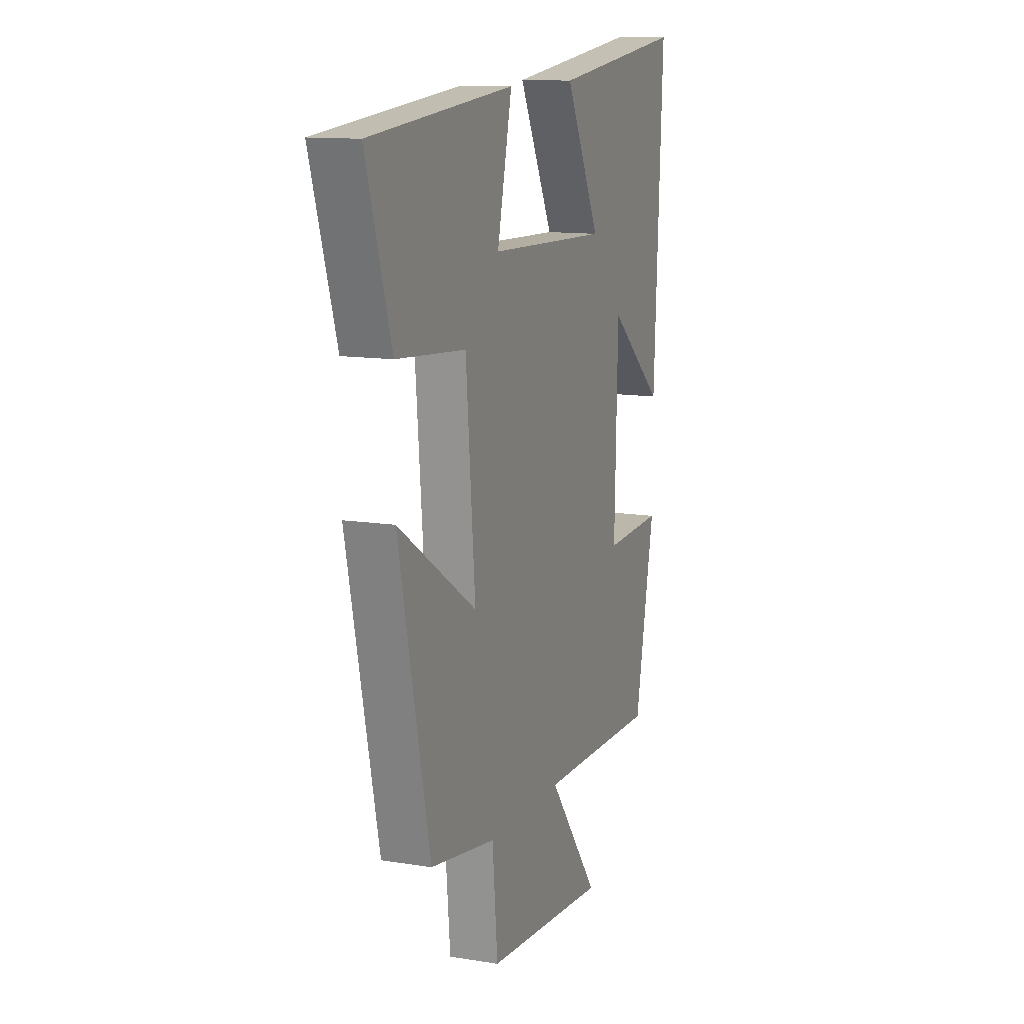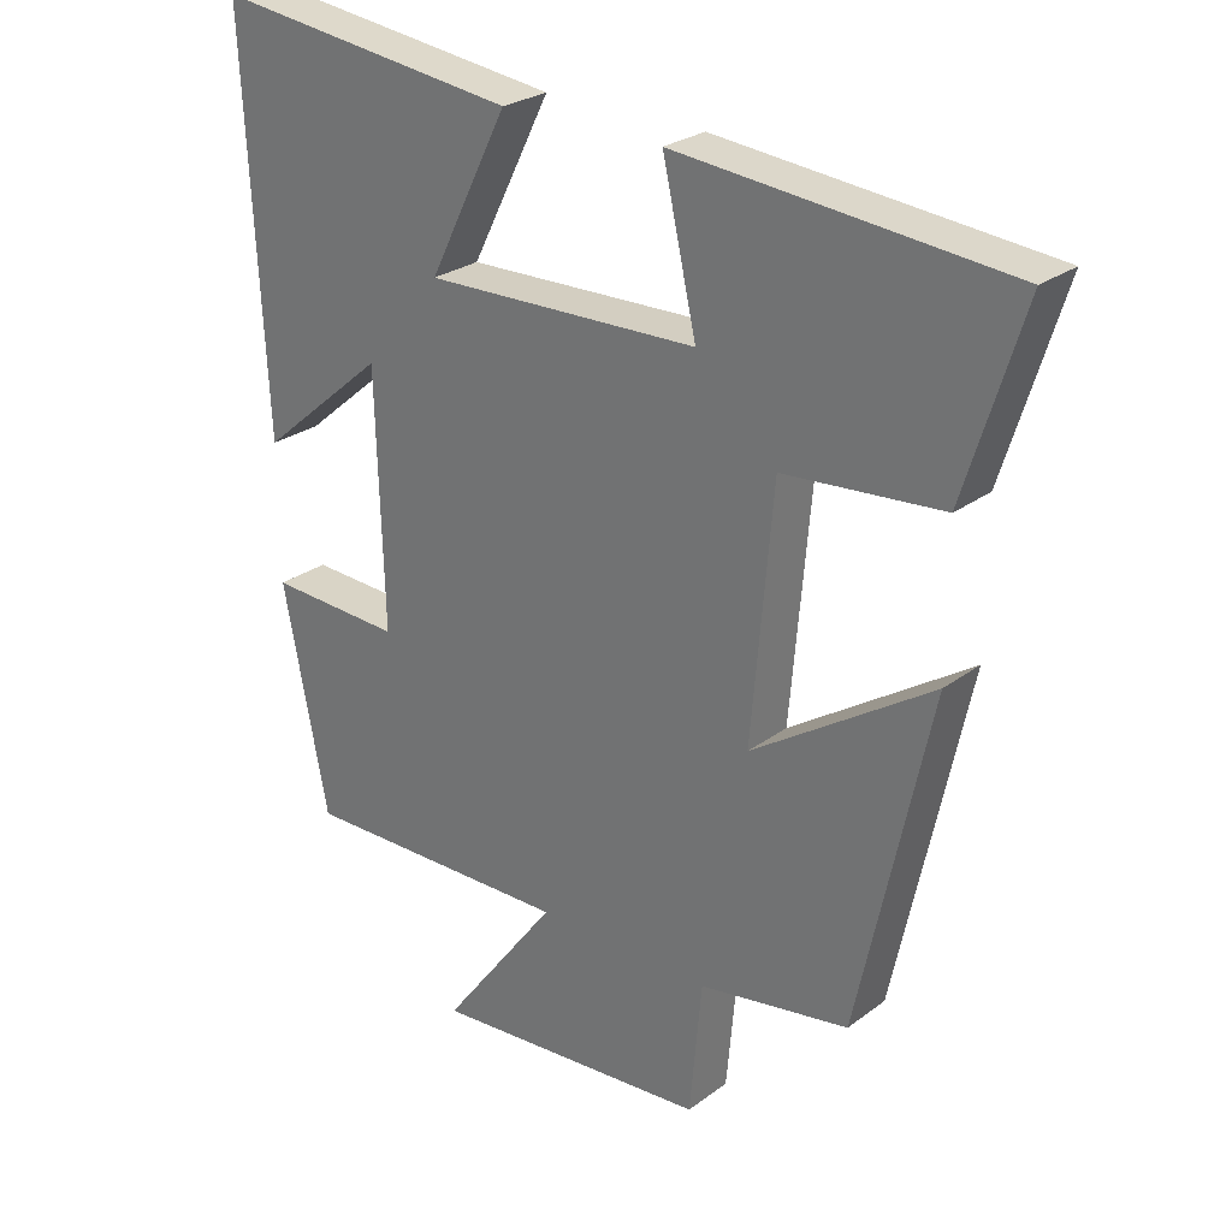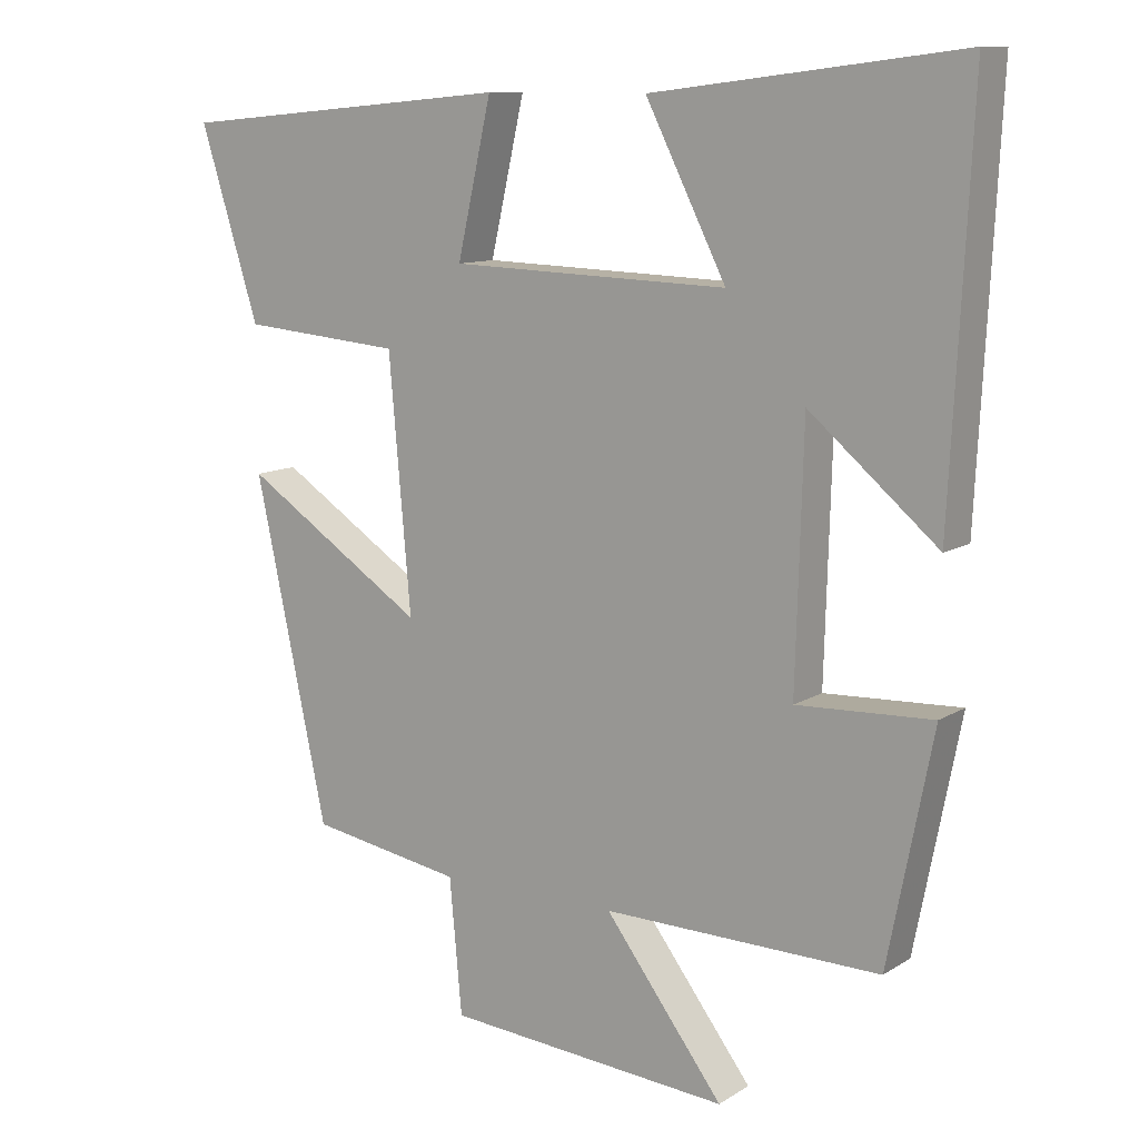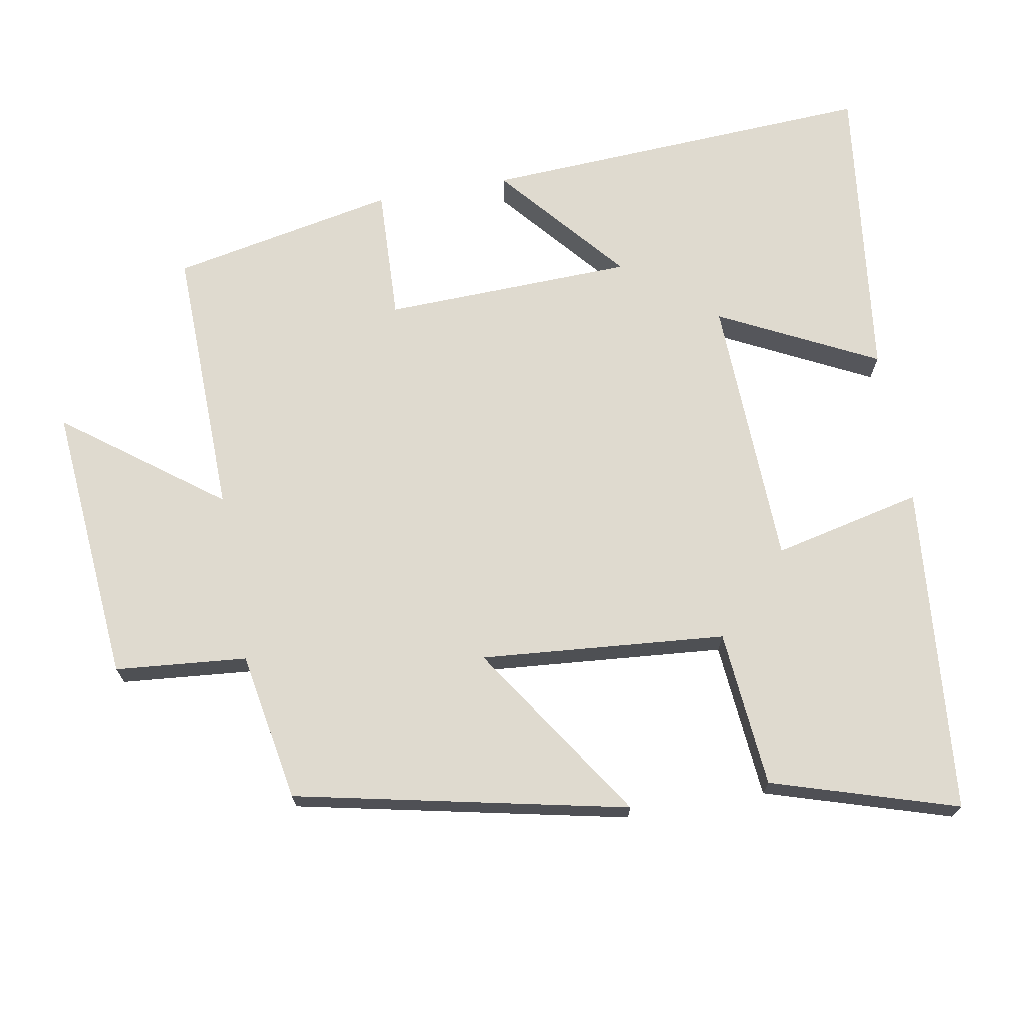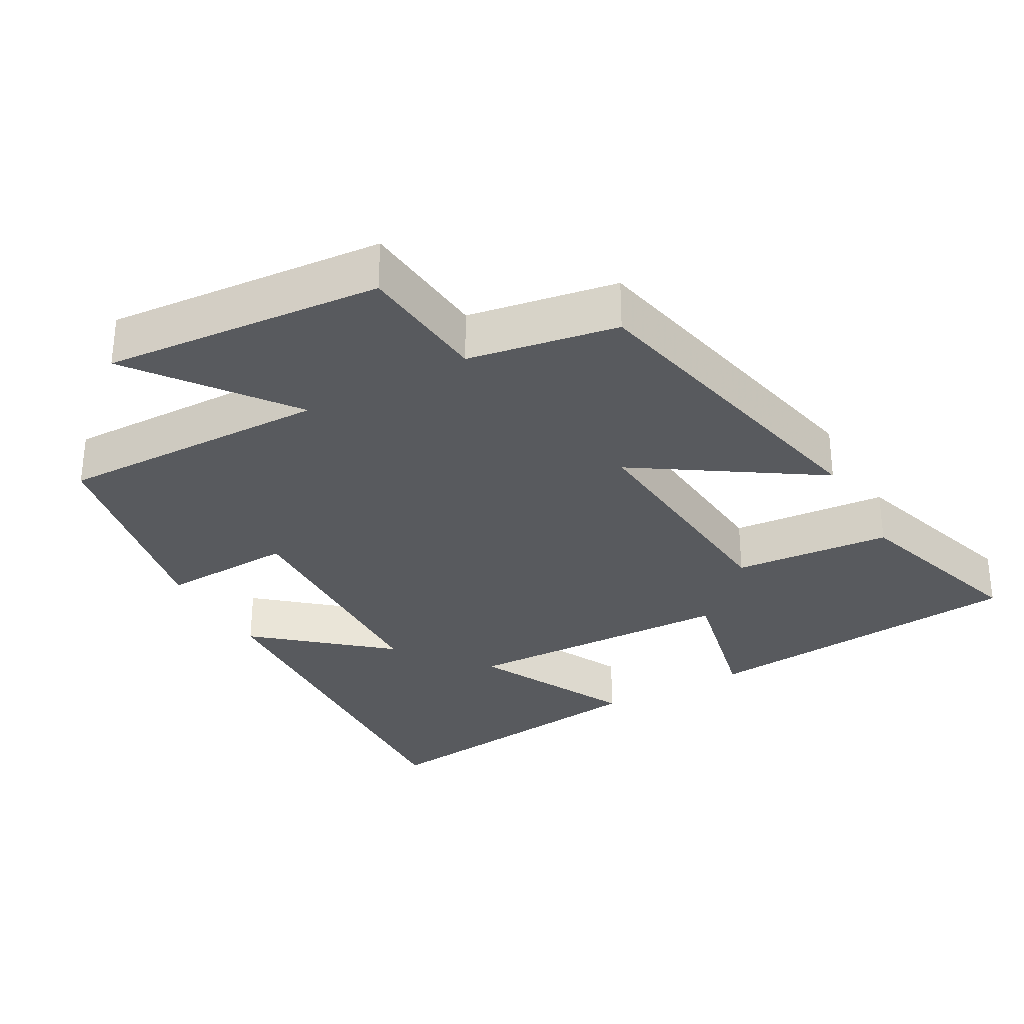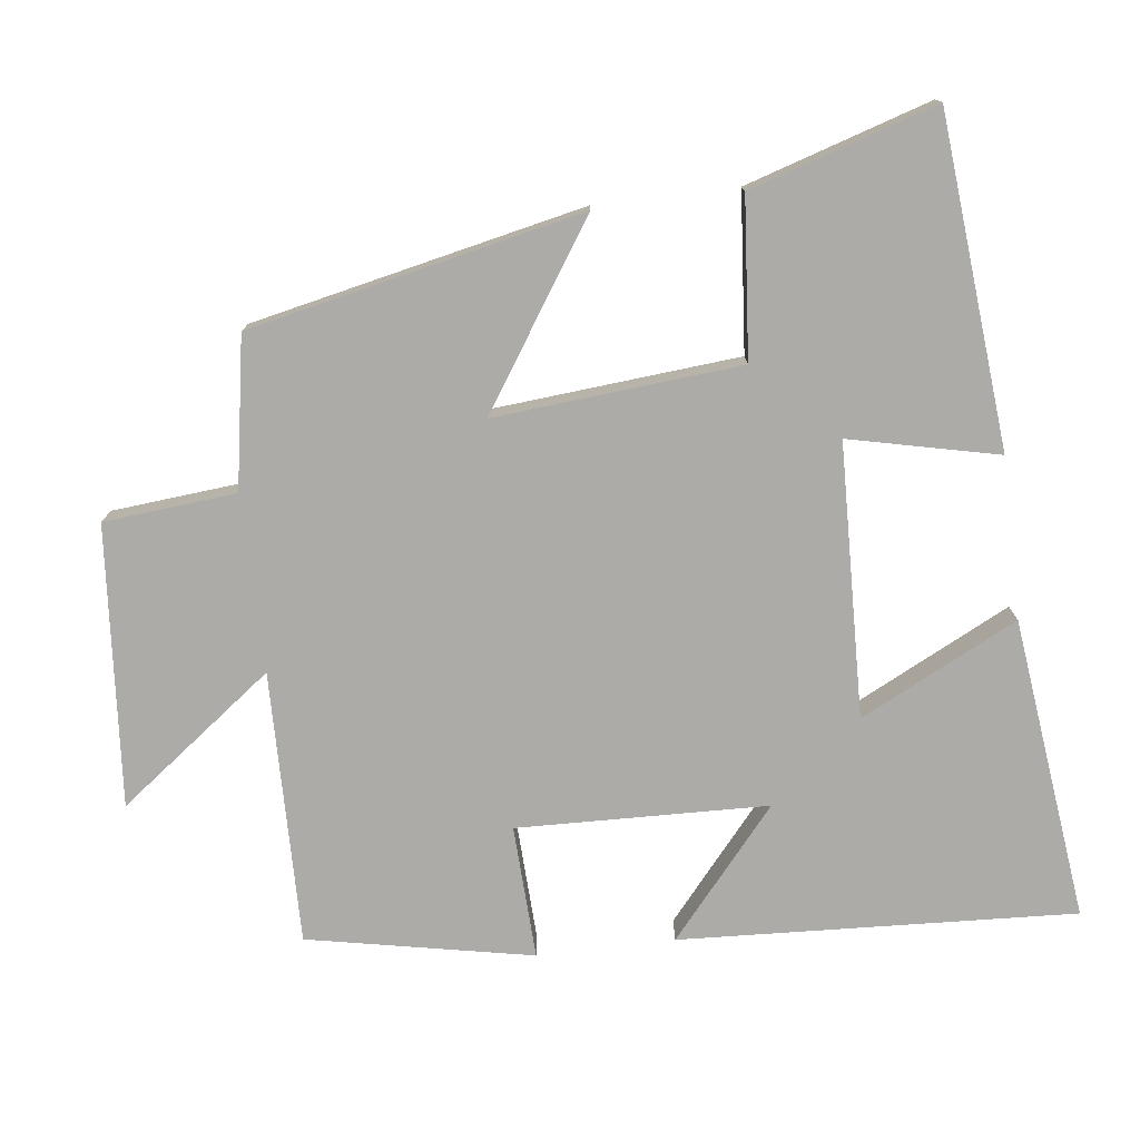
<metadata>
{"format":"obj","ext":"obj","renderer":"f3d","projection":"perspective","resolution":1024,"background":"white","views":[{"elev":12.3,"azim":-68.9,"up":"+Z"},{"elev":26.4,"azim":-139.2,"up":"+Z"},{"elev":10.9,"azim":34.2,"up":"+Z"},{"elev":70.7,"azim":-100.2,"up":"+Y"},{"elev":-31.1,"azim":-150.8,"up":"+Y"},{"elev":-76.3,"azim":-83.1,"up":"+Y"}]}
</metadata>
<code>
v -0.4 0.07 -0.464
v -0.5 0.07 0.001
v -0.249 0.07 -0.164
v -0.279 0.07 0.18
v -0.5 0.07 0.199
v -0.581 0.07 0.458
v -0.12 0.07 0.5
v -0.167 0.07 0.292
v 0.215 0.07 0.28
v 0.104 0.07 0.5
v 0.528 0.07 0.552
v 0.5 0.07 -0.001
v 0.323 0.07 0.149
v 0.313 0.07 -0.201
v 0.5 0.07 -0.193
v 0.438 0.07 -0.507
v 0.056 0.07 -0.5
v 0.219 0.07 -0.717
v -0.173 0.07 -0.685
v -0.19 0.07 -0.5
v -0.4 0 -0.464
v -0.5 0 0.001
v -0.249 0 -0.164
v -0.279 0 0.18
v -0.5 0 0.199
v -0.581 0 0.458
v -0.12 0 0.5
v -0.167 0 0.292
v 0.215 0 0.28
v 0.104 0 0.5
v 0.528 0 0.552
v 0.5 0 -0.001
v 0.323 0 0.149
v 0.313 0 -0.201
v 0.5 0 -0.193
v 0.438 0 -0.507
v 0.056 0 -0.5
v 0.219 0 -0.717
v -0.173 0 -0.685
v -0.19 0 -0.5
f 17 18 19 20
f 17 20 1 2
f 14 15 16 17
f 13 14 17
f 10 11 12 13
f 9 10 13
f 8 9 13 17
f 5 6 7 8
f 4 5 8
f 3 4 8 17
f 2 3 17
f 40 39 38 37
f 22 21 40 37
f 37 36 35 34
f 37 34 33
f 33 32 31 30
f 33 30 29
f 37 33 29 28
f 28 27 26 25
f 28 25 24
f 37 28 24 23
f 37 23 22
f 1 21 22 2
f 2 22 23 3
f 3 23 24 4
f 4 24 25 5
f 5 25 26 6
f 6 26 27 7
f 7 27 28 8
f 8 28 29 9
f 9 29 30 10
f 10 30 31 11
f 11 31 32 12
f 12 32 33 13
f 13 33 34 14
f 14 34 35 15
f 15 35 36 16
f 16 36 37 17
f 17 37 38 18
f 18 38 39 19
f 19 39 40 20
f 20 40 21 1

</code>
